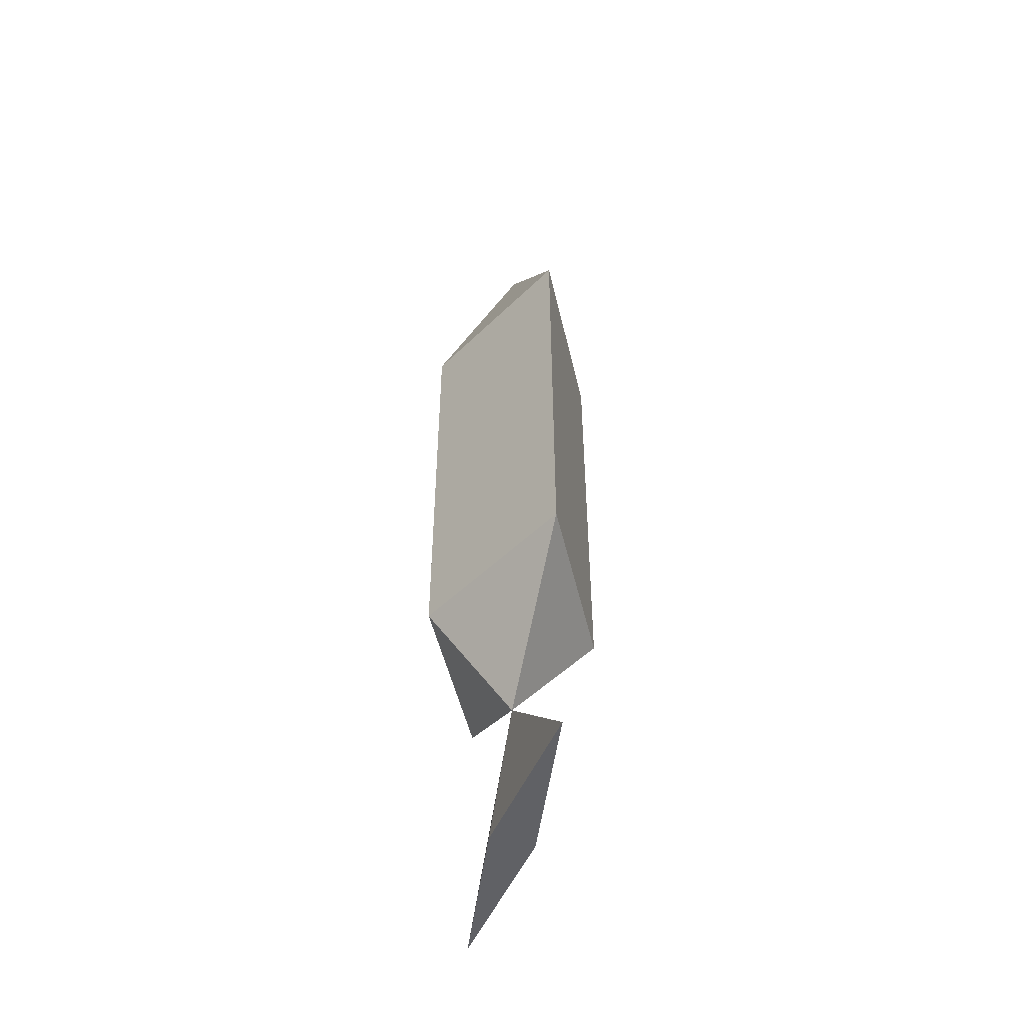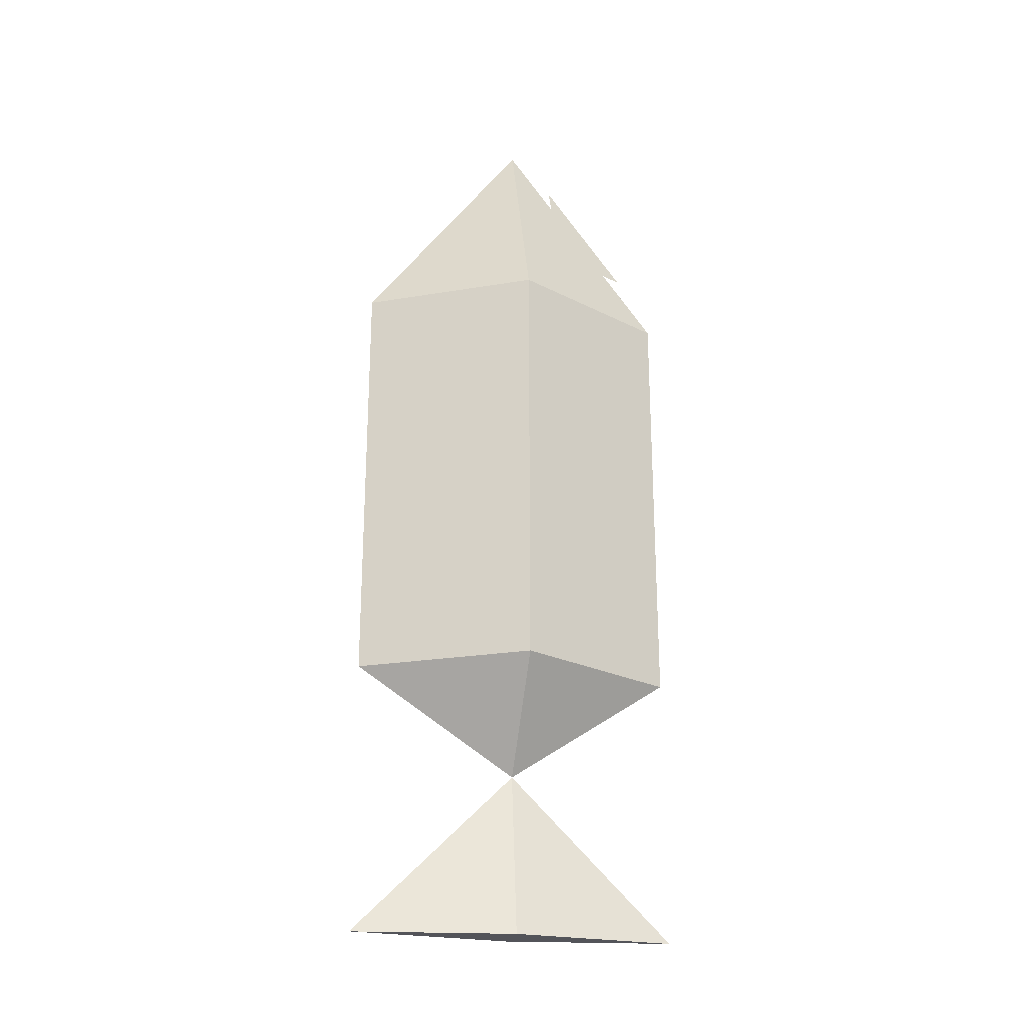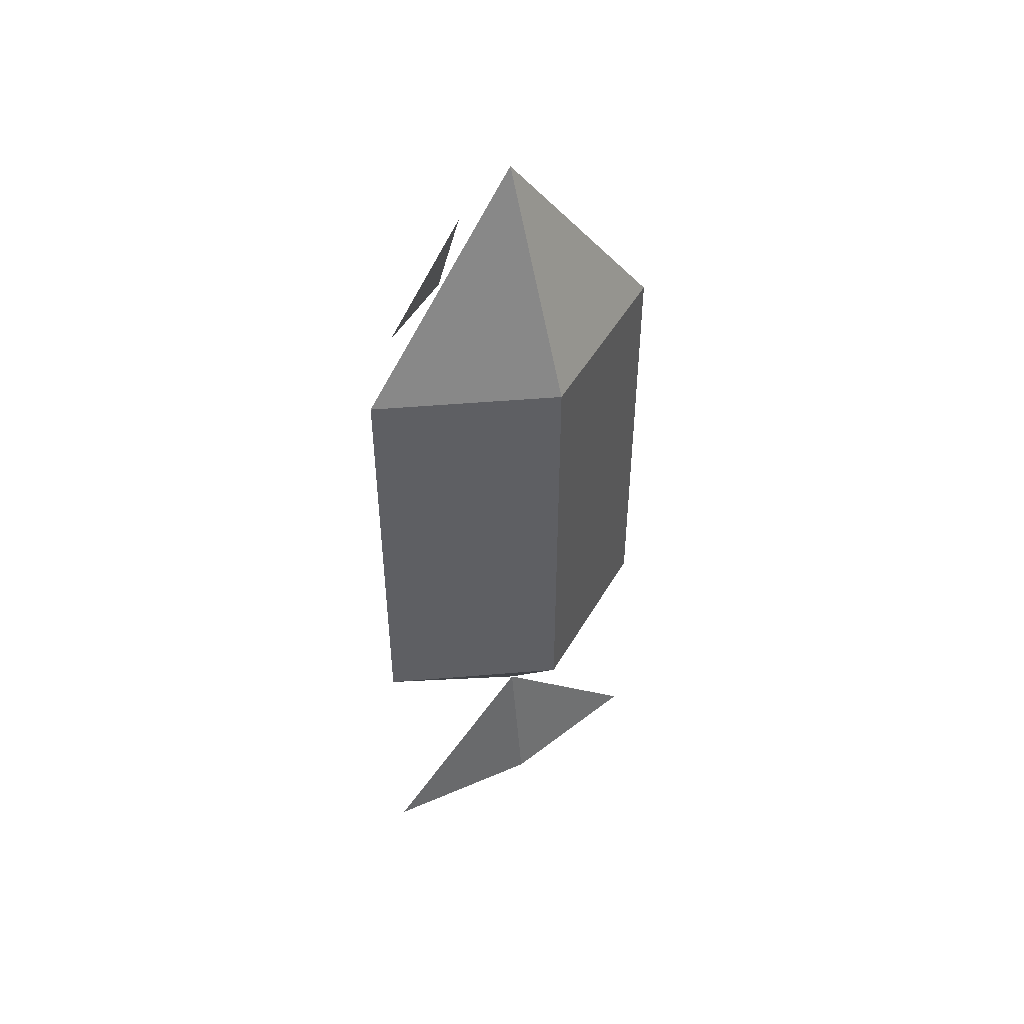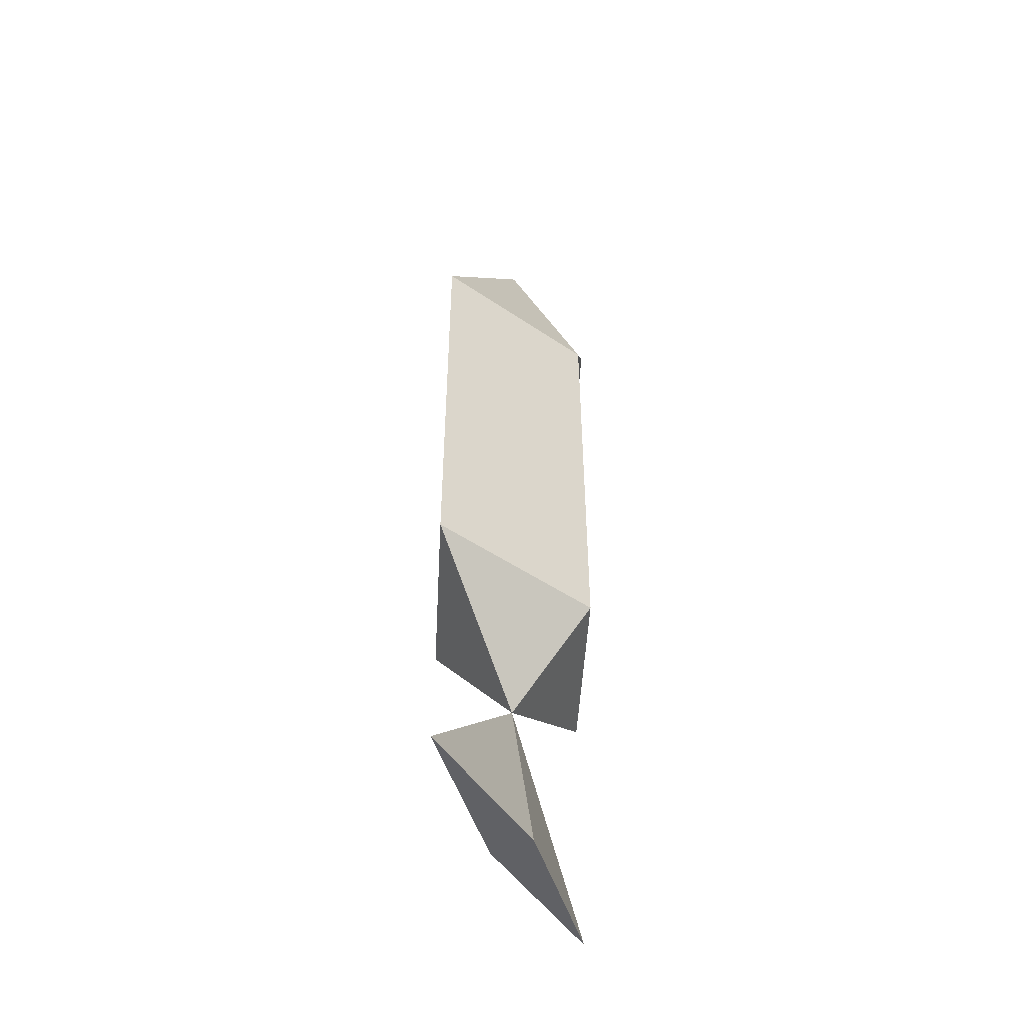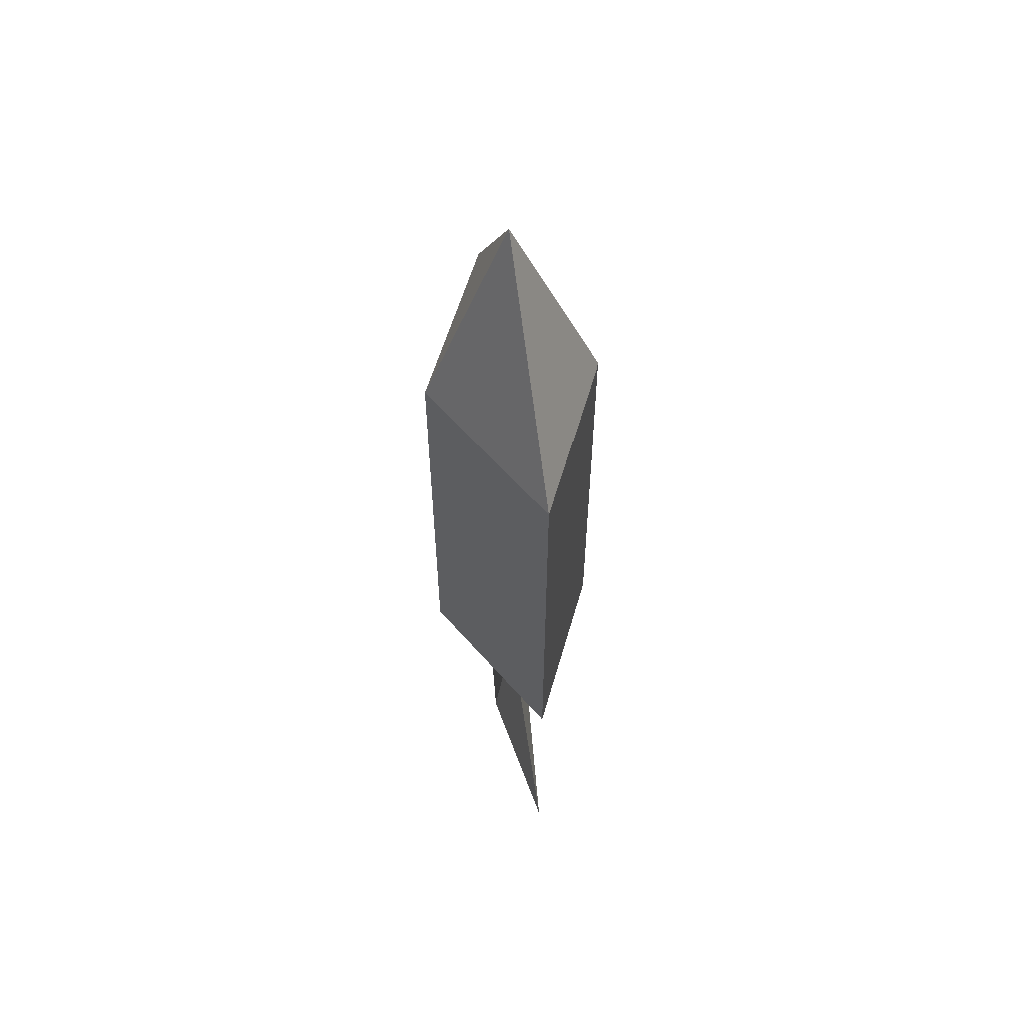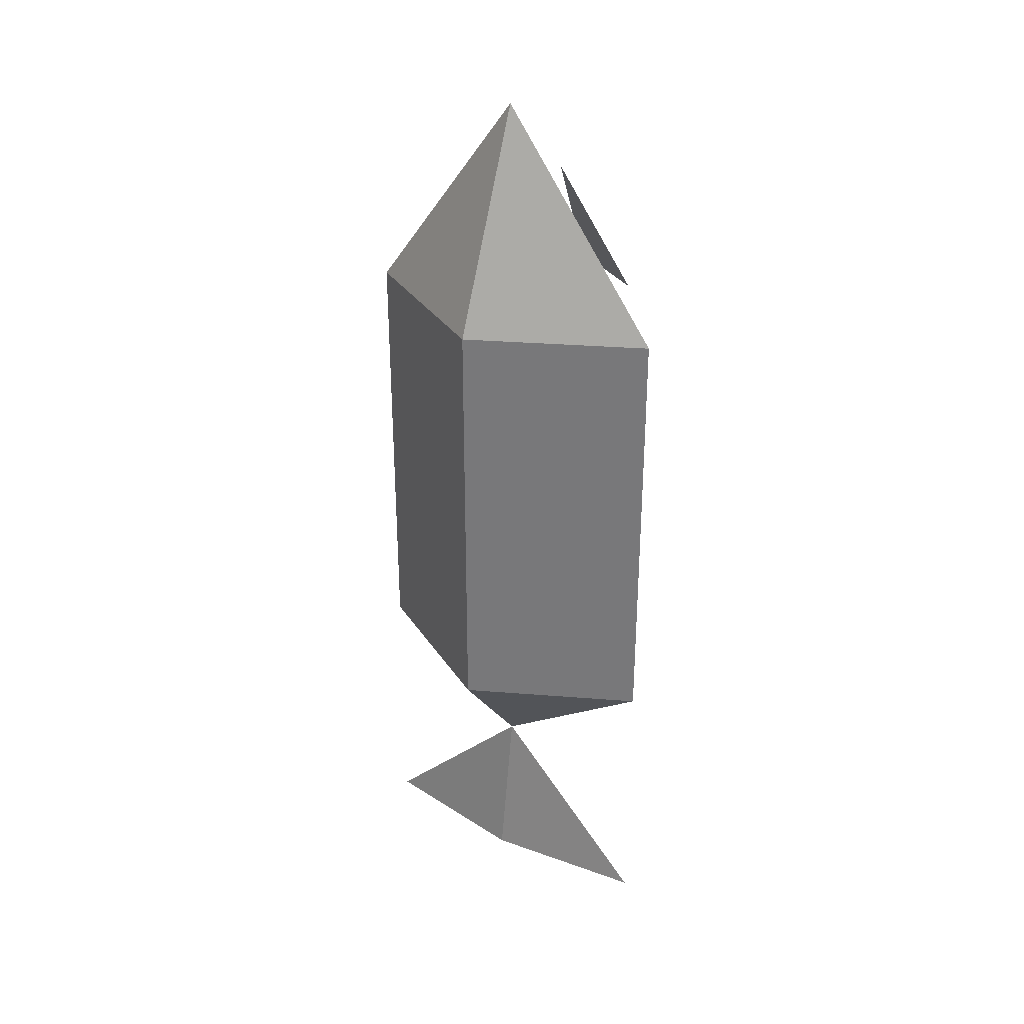
<metadata>
{"format":"obj","ext":"obj","renderer":"f3d","projection":"perspective","resolution":1024,"background":"white","views":[{"elev":-50.0,"azim":-15.1,"up":"+Z"},{"elev":-23.7,"azim":77.6,"up":"+Z"},{"elev":47.6,"azim":-123.5,"up":"+Z"},{"elev":-49.3,"azim":25.0,"up":"+Z"},{"elev":57.4,"azim":167.8,"up":"+Z"},{"elev":31.5,"azim":124.5,"up":"+Z"}]}
</metadata>
<code>
o FishThin
v -0.000899 1.5 -1.393
v -0.8009 0 -1.393
v -0.000899 -1.5 -1.393
v 0.7991 0 -1.393
v -0.000899 1.5 2.607
v -0.8009 0 2.607
v -0.000899 -1.5 2.607
v 0.7991 0 2.607
v 0.02427 0 4.607
v -0.000899 0 -2.393
v -0.000899 1.5 -3.893
v -0.2009 0 -3.893
v -0.000899 -1.5 -3.893
v 0.1991 0 -3.893
v 0.3162 0.3391 4.005
v 0.7036 0.3391 3.005
v 0.3036 1.089 3.005
v -0.2959 1.088 3.009
v -0.6959 0.3384 3.009
v -0.2833 0.3384 4.009
f 1 8 4
f 2 5 1
f 3 6 2
f 4 7 3
f 6 7 9
f 7 8 9
f 1 4 10
f 4 3 10
f 2 10 3
f 1 10 2
f 10 14 11
f 13 14 10
f 11 12 10
f 12 13 10
f 13 12 14
f 11 14 12
f 15 16 17
f 18 19 20
f 8 5 9
f 5 6 9
f 1 5 8
f 2 6 5
f 3 7 6
f 4 8 7

</code>
